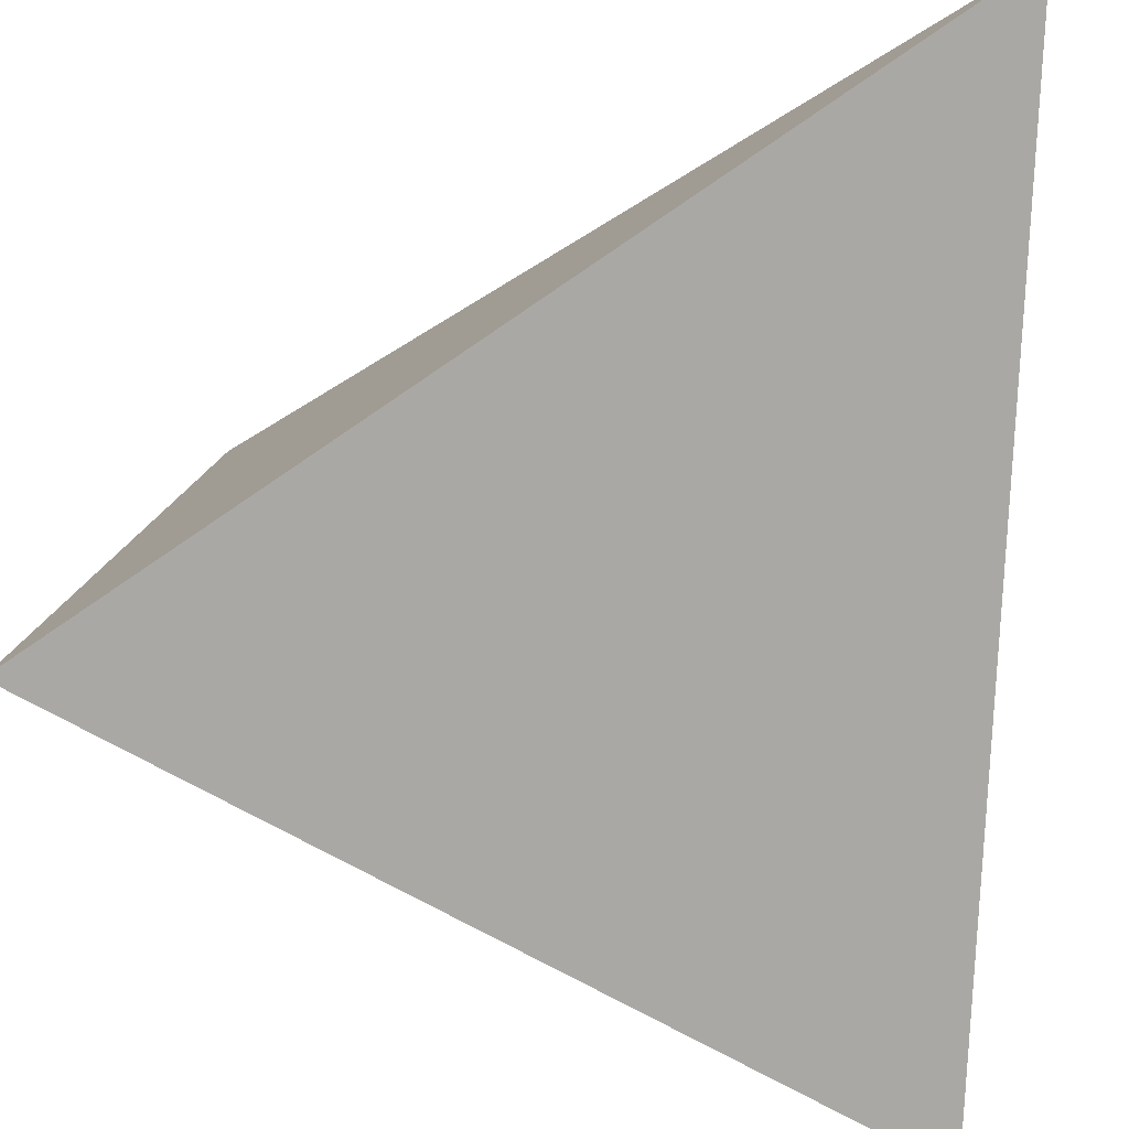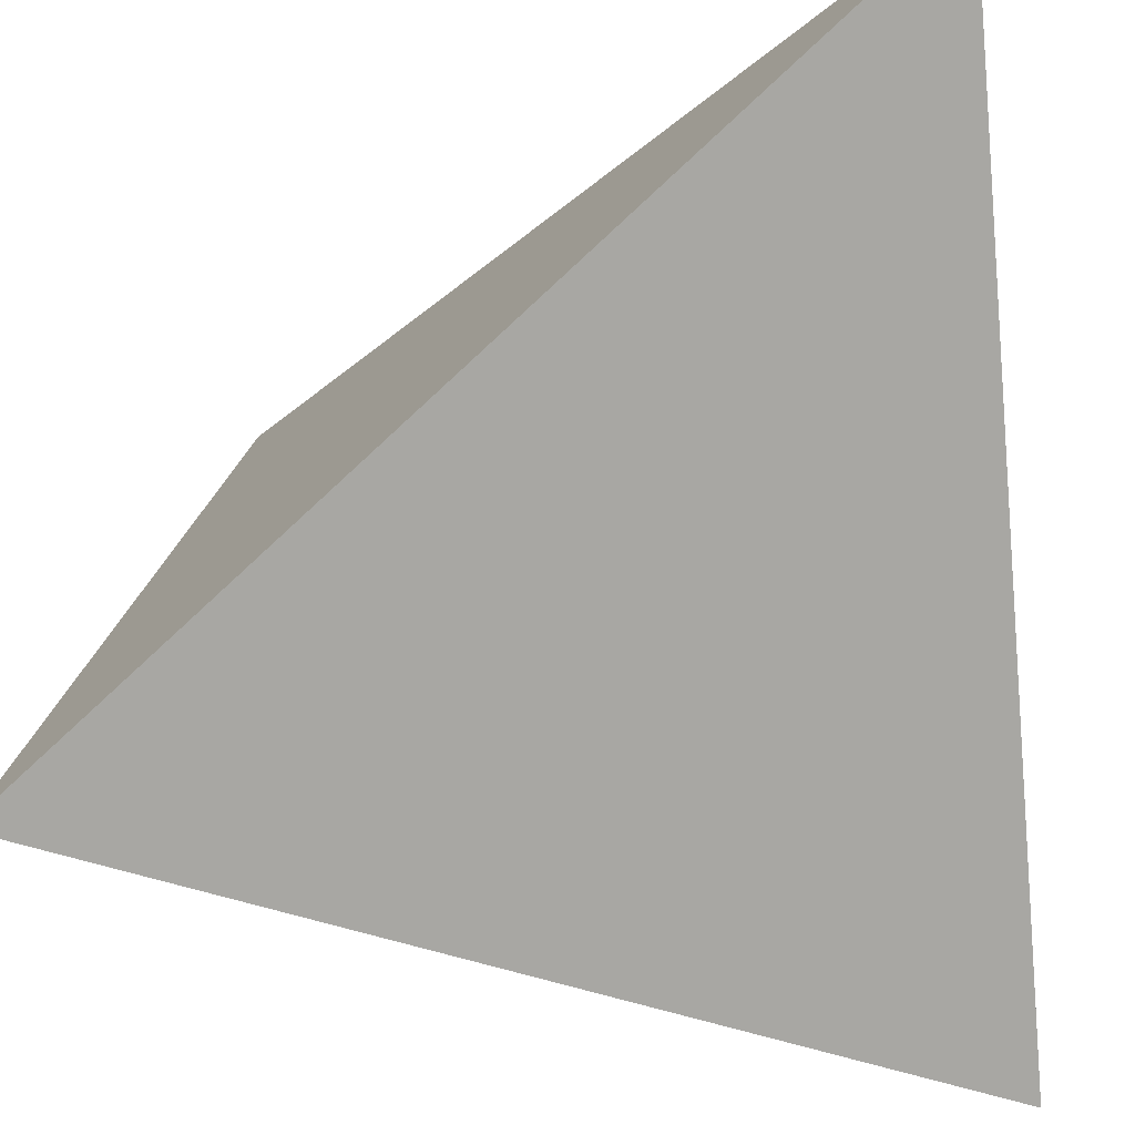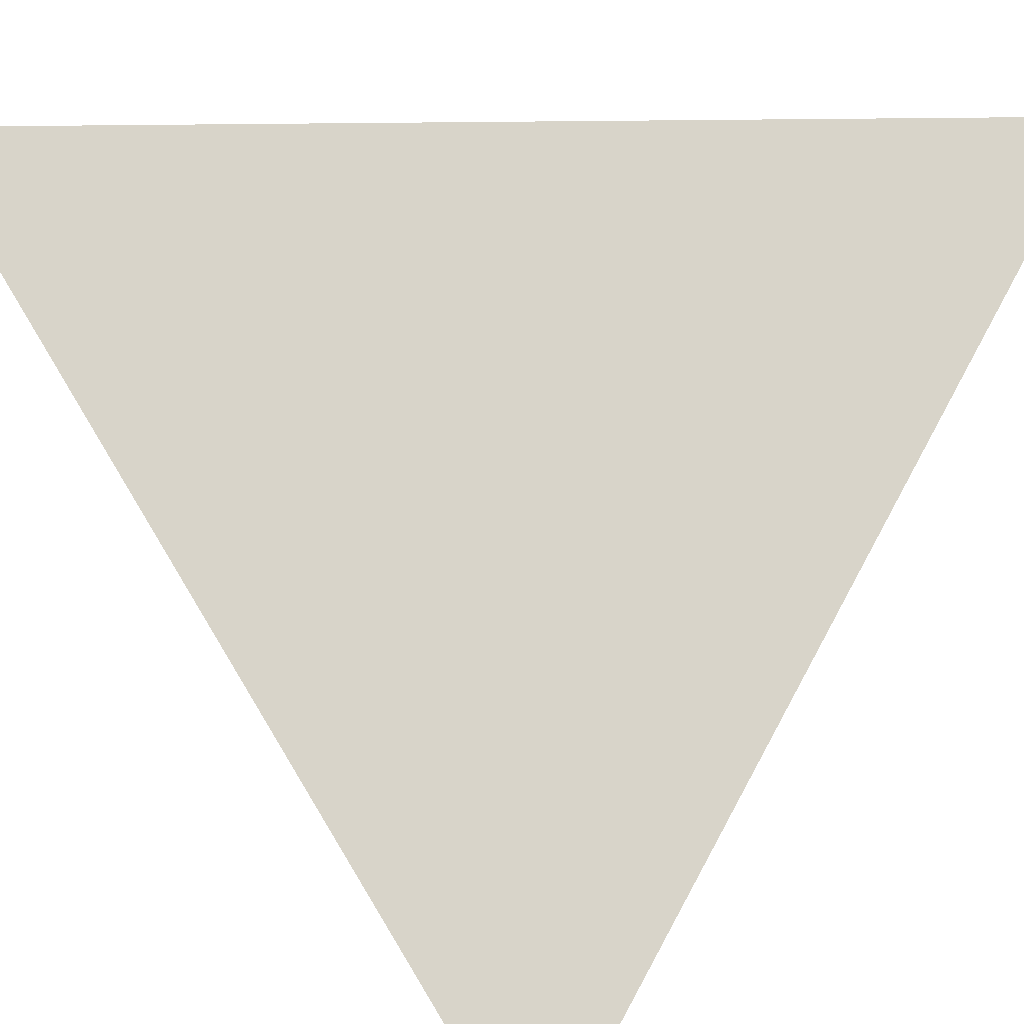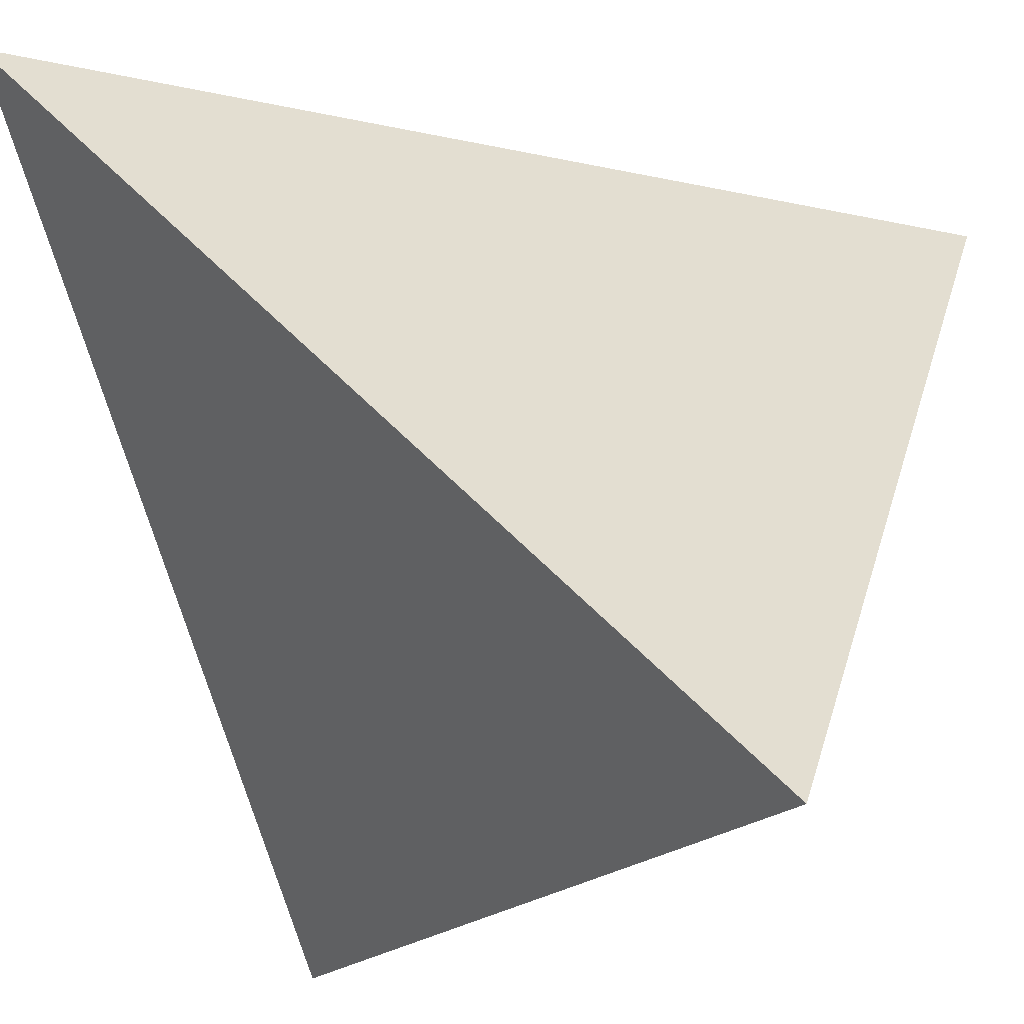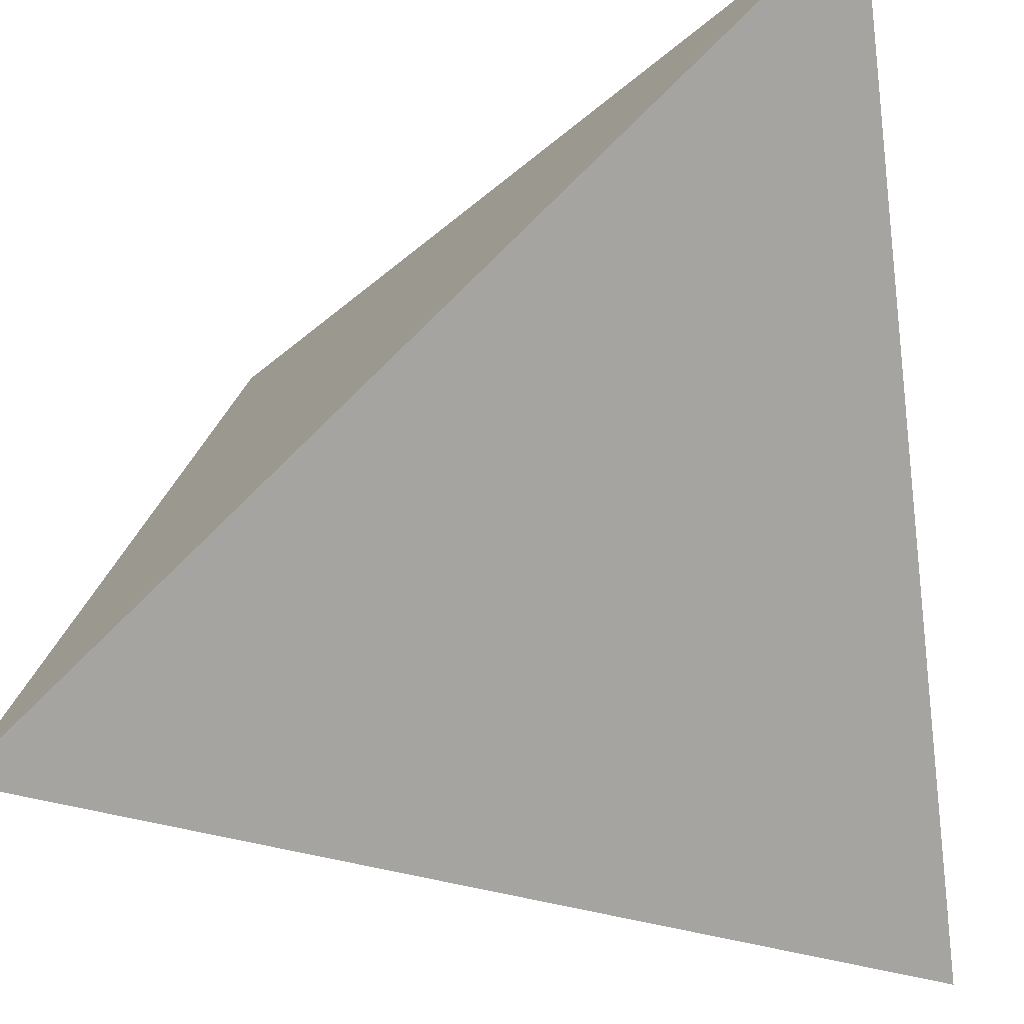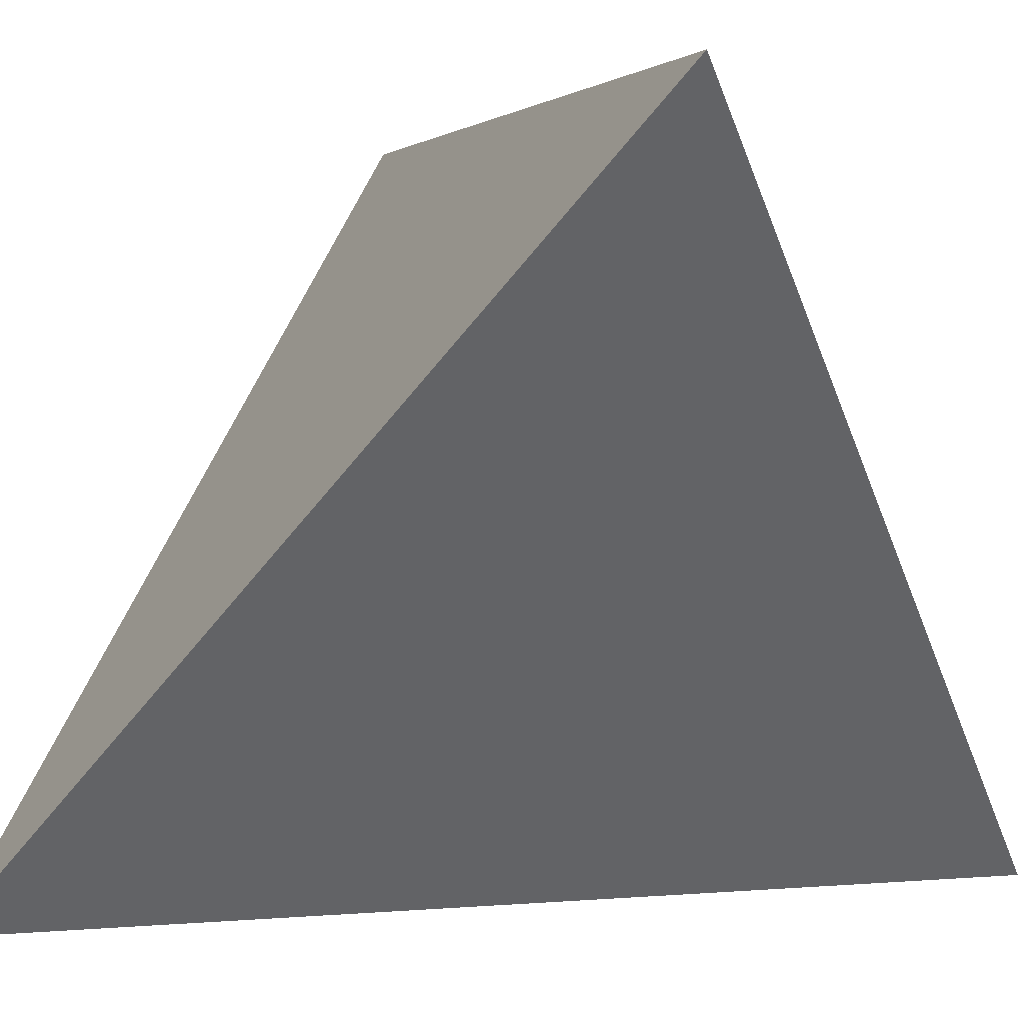
<metadata>
{"format":"obj","ext":"obj","renderer":"f3d","projection":"perspective","resolution":1024,"background":"white","views":[{"elev":55.7,"azim":-86.3,"up":"+Z"},{"elev":-27.7,"azim":-82.3,"up":"+Y"},{"elev":21.5,"azim":132.8,"up":"+Z"},{"elev":-17.4,"azim":21.1,"up":"+Y"},{"elev":-25.1,"azim":100.4,"up":"+Y"},{"elev":3.3,"azim":-60.9,"up":"+Y"}]}
</metadata>
<code>
v -3.873 -3.873 -3.873
v -3.873 3.873 3.873
v 3.873 -3.873 3.873
v 3.873 3.873 -3.873
f 4 2 1
f 2 3 1
f 3 2 4
f 1 3 4

</code>
